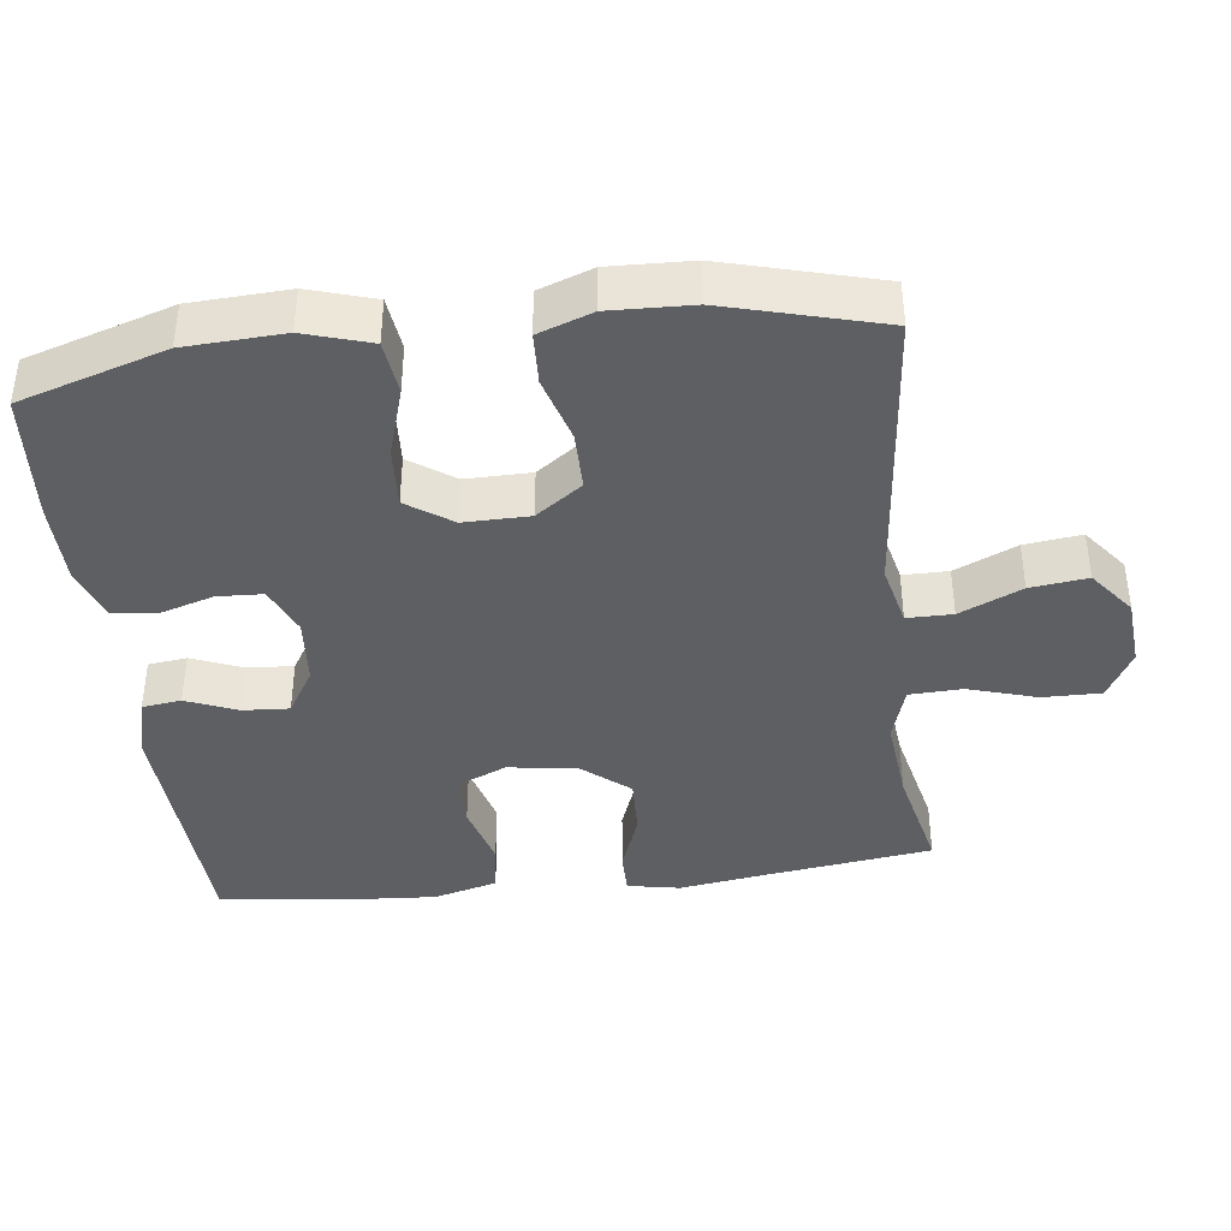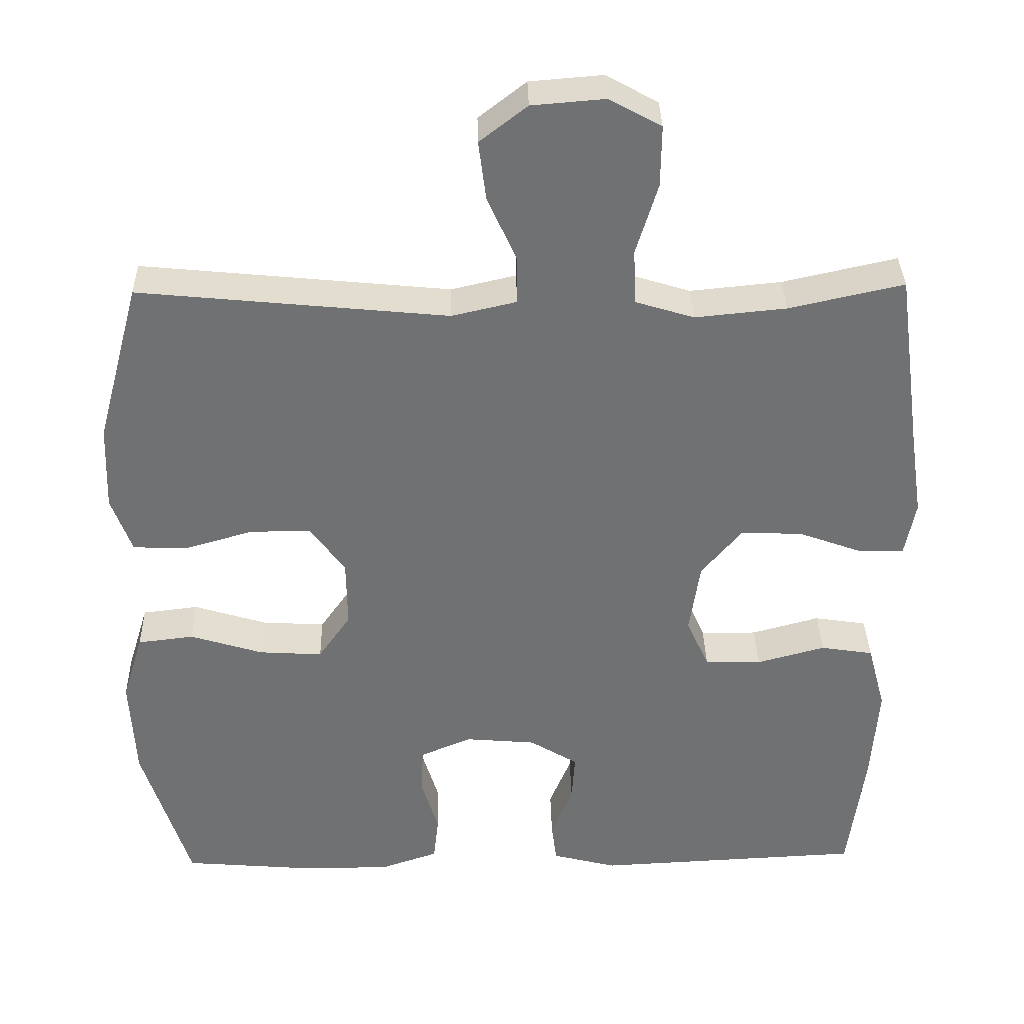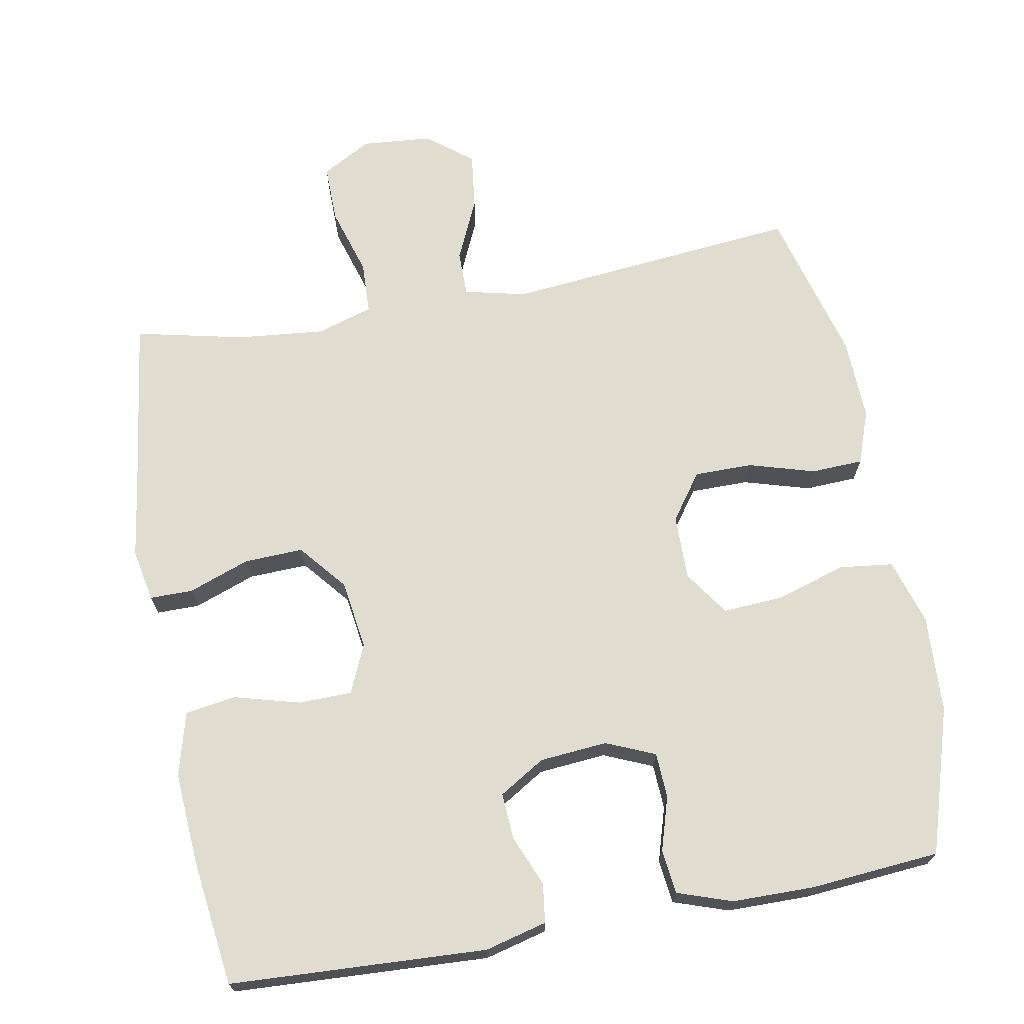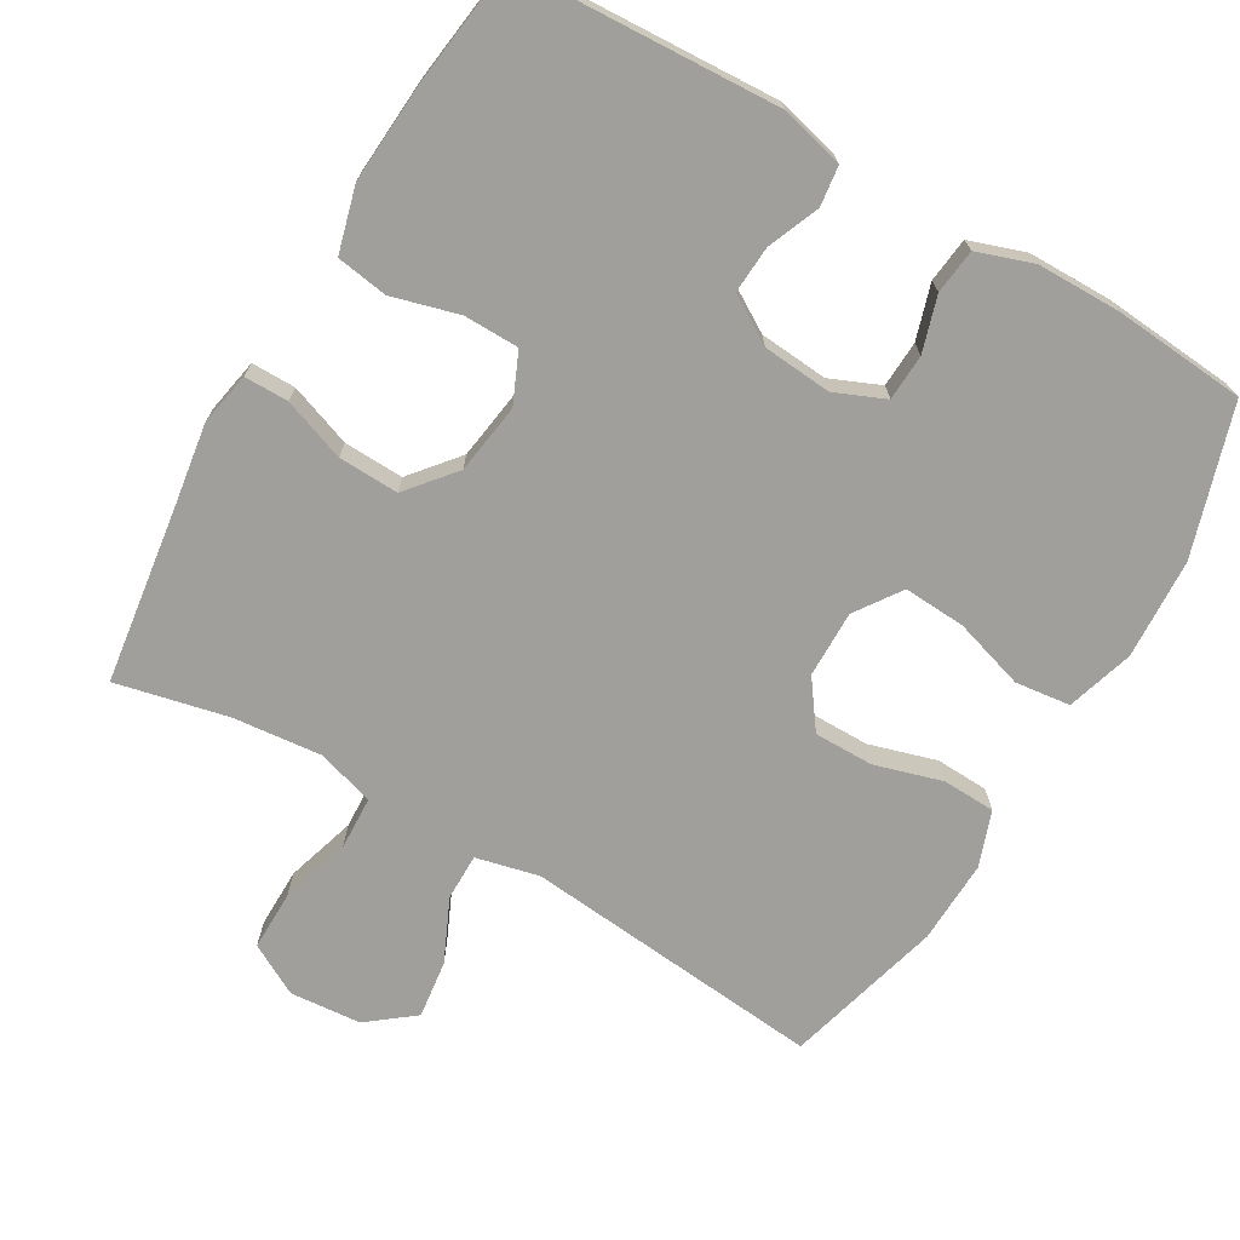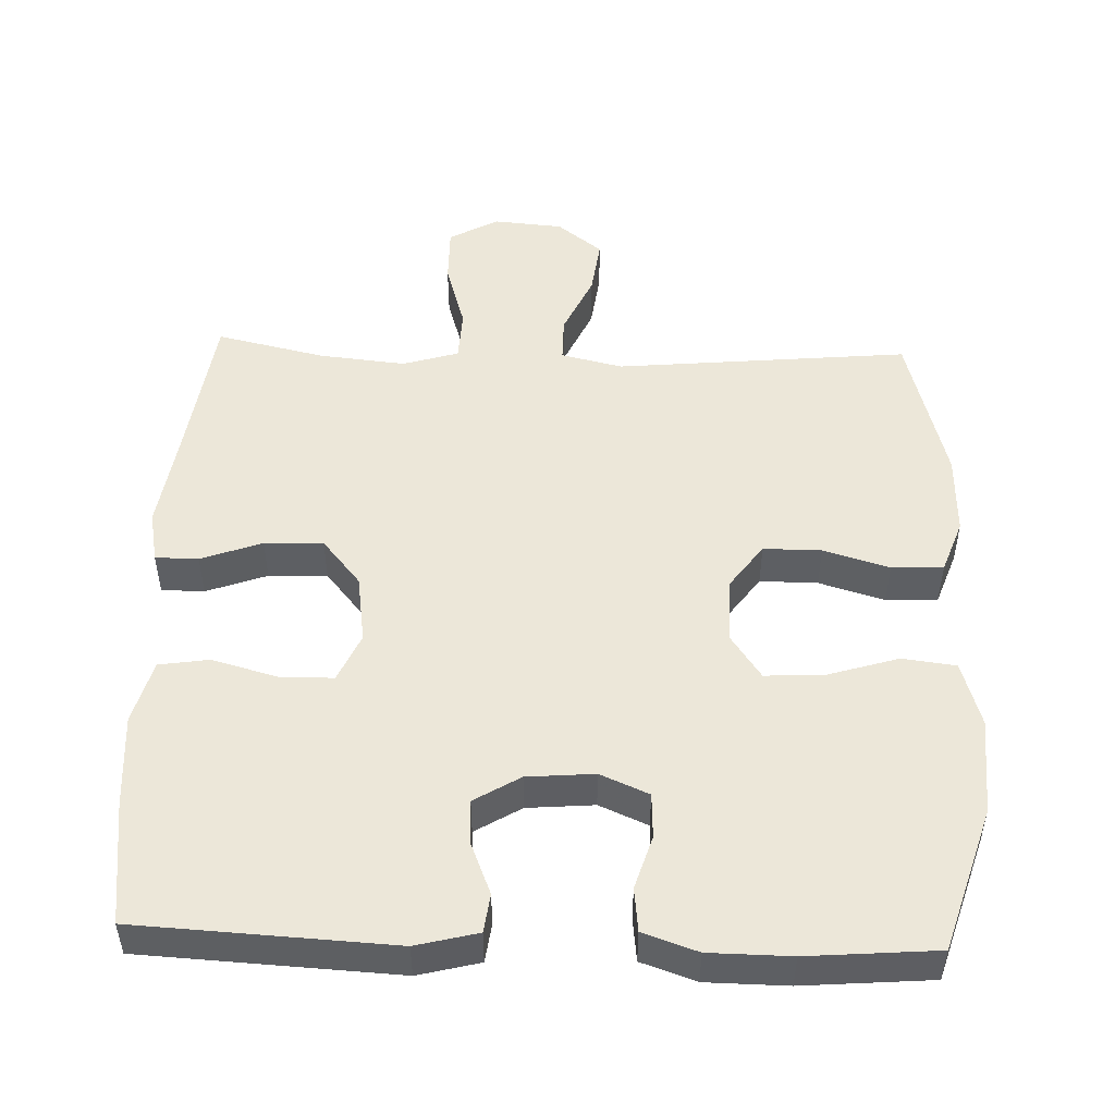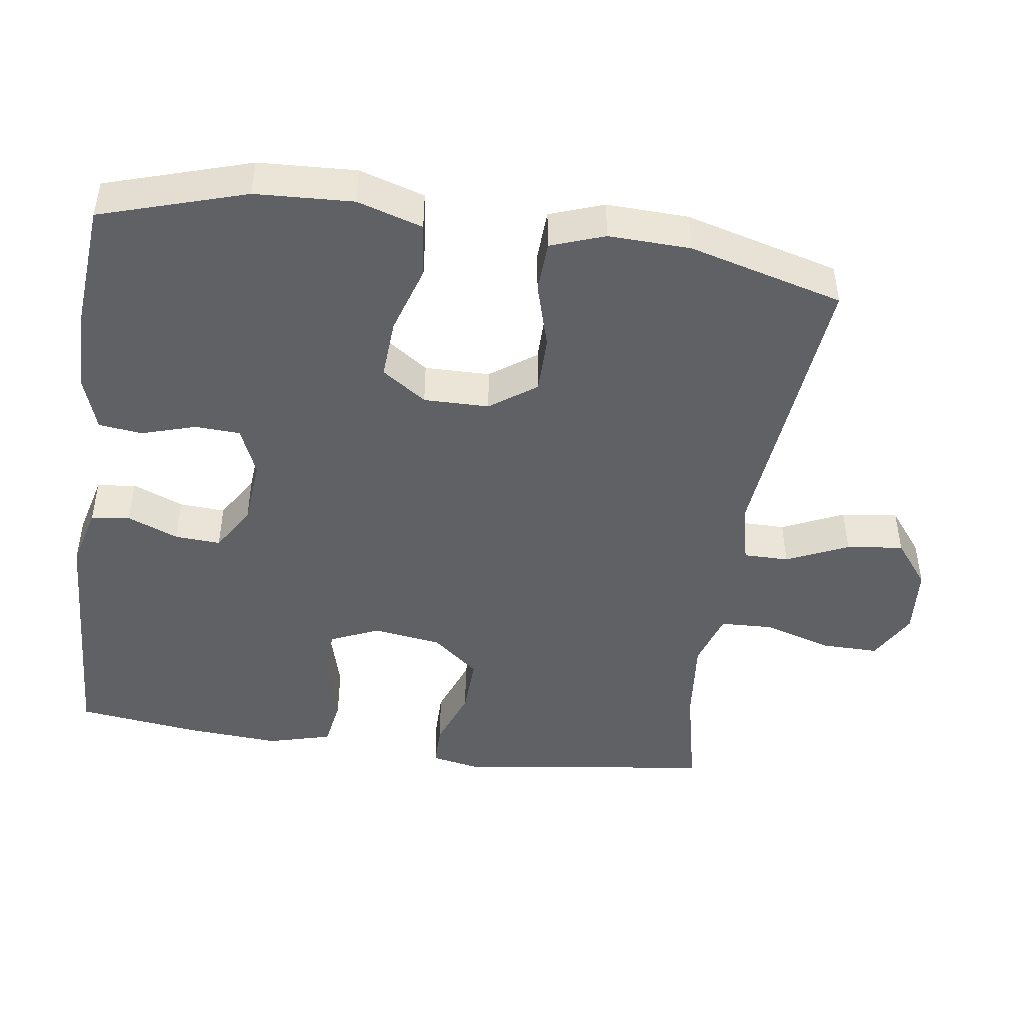
<metadata>
{"format":"obj","ext":"obj","renderer":"f3d","projection":"perspective","resolution":1024,"background":"white","views":[{"elev":-39.9,"azim":-83.1,"up":"+Y"},{"elev":34.9,"azim":-1.2,"up":"+Z"},{"elev":69.4,"azim":169.6,"up":"+Y"},{"elev":-71.2,"azim":149.8,"up":"+Y"},{"elev":50.1,"azim":-177.9,"up":"+Y"},{"elev":-46.0,"azim":-98.2,"up":"+Y"}]}
</metadata>
<code>
v -0.5 0.07 -0.5
v -0.563 0.07 -0.298
v -0.57 0.07 -0.162
v -0.542 0.07 -0.071
v -0.467 0.07 -0.062
v -0.37 0.07 -0.092
v -0.286 0.07 -0.097
v -0.243 0.07 -0.035
v -0.244 0.07 0.056
v -0.29 0.07 0.12
v -0.371 0.07 0.12
v -0.463 0.07 0.093
v -0.535 0.07 0.096
v -0.562 0.07 0.171
v -0.558 0.07 0.285
v -0.5 0.07 0.5
v -0.09 0.07 0.46
v -0.004 0.07 0.48
v -0.004 0.07 0.543
v -0.043 0.07 0.629
v -0.053 0.07 0.708
v 0.01 0.07 0.757
v 0.107 0.07 0.765
v 0.176 0.07 0.727
v 0.175 0.07 0.646
v 0.146 0.07 0.551
v 0.149 0.07 0.478
v 0.227 0.07 0.454
v 0.348 0.07 0.466
v 0.5 0.07 0.5
v 0.533 0.07 0.261
v 0.55 0.07 0.147
v 0.536 0.07 0.074
v 0.476 0.07 0.074
v 0.391 0.07 0.105
v 0.309 0.07 0.108
v 0.255 0.07 0.043
v 0.241 0.07 -0.053
v 0.271 0.07 -0.121
v 0.346 0.07 -0.122
v 0.437 0.07 -0.097
v 0.507 0.07 -0.108
v 0.531 0.07 -0.197
v 0.522 0.07 -0.328
v 0.5 0.07 -0.5
v 0.143 0.07 -0.518
v 0.057 0.07 -0.496
v 0.05 0.07 -0.442
v 0.079 0.07 -0.371
v 0.083 0.07 -0.307
v 0.019 0.07 -0.268
v -0.075 0.07 -0.26
v -0.143 0.07 -0.289
v -0.146 0.07 -0.352
v -0.123 0.07 -0.427
v -0.13 0.07 -0.488
v -0.206 0.07 -0.514
v -0.32 0.07 -0.515
v -0.5 0 -0.5
v -0.563 0 -0.298
v -0.57 0 -0.162
v -0.542 0 -0.071
v -0.467 0 -0.062
v -0.37 0 -0.092
v -0.286 0 -0.097
v -0.243 0 -0.035
v -0.244 0 0.056
v -0.29 0 0.12
v -0.371 0 0.12
v -0.463 0 0.093
v -0.535 0 0.096
v -0.562 0 0.171
v -0.558 0 0.285
v -0.5 0 0.5
v -0.09 0 0.46
v -0.004 0 0.48
v -0.004 0 0.543
v -0.043 0 0.629
v -0.053 0 0.708
v 0.01 0 0.757
v 0.107 0 0.765
v 0.176 0 0.727
v 0.175 0 0.646
v 0.146 0 0.551
v 0.149 0 0.478
v 0.227 0 0.454
v 0.348 0 0.466
v 0.5 0 0.5
v 0.533 0 0.261
v 0.55 0 0.147
v 0.536 0 0.074
v 0.476 0 0.074
v 0.391 0 0.105
v 0.309 0 0.108
v 0.255 0 0.043
v 0.241 0 -0.053
v 0.271 0 -0.121
v 0.346 0 -0.122
v 0.437 0 -0.097
v 0.507 0 -0.108
v 0.531 0 -0.197
v 0.522 0 -0.328
v 0.5 0 -0.5
v 0.143 0 -0.518
v 0.057 0 -0.496
v 0.05 0 -0.442
v 0.079 0 -0.371
v 0.083 0 -0.307
v 0.019 0 -0.268
v -0.075 0 -0.26
v -0.143 0 -0.289
v -0.146 0 -0.352
v -0.123 0 -0.427
v -0.13 0 -0.488
v -0.206 0 -0.514
v -0.32 0 -0.515
f 4 5 6
f 3 4 6
f 2 3 6
f 1 2 6
f 58 1 6
f 57 58 6
f 56 57 6
f 55 56 6
f 54 55 6
f 53 54 6 7
f 52 53 7 8
f 51 52 8 9
f 50 51 9 10
f 47 48 49
f 46 47 49
f 45 46 49
f 44 45 49
f 43 44 49
f 42 43 49
f 41 42 49
f 40 41 49
f 39 40 49 50
f 38 39 50 10
f 33 34 35
f 32 33 35
f 31 32 35
f 31 35 36
f 30 31 36
f 29 30 36
f 28 29 36 37
f 24 25 26
f 23 24 26
f 22 23 26
f 21 22 26
f 20 21 26
f 19 20 26
f 18 19 26 27
f 37 38 10
f 28 37 10
f 27 28 10
f 18 27 10
f 17 18 10
f 15 16 17
f 14 15 17
f 13 14 17
f 12 13 17
f 11 12 17
f 10 11 17
f 64 63 62
f 64 62 61
f 64 61 60
f 64 60 59
f 64 59 116
f 64 116 115
f 64 115 114
f 64 114 113
f 64 113 112
f 65 64 112 111
f 66 65 111 110
f 67 66 110 109
f 68 67 109 108
f 107 106 105
f 107 105 104
f 107 104 103
f 107 103 102
f 107 102 101
f 107 101 100
f 107 100 99
f 107 99 98
f 108 107 98 97
f 68 108 97 96
f 93 92 91
f 93 91 90
f 93 90 89
f 94 93 89
f 94 89 88
f 94 88 87
f 95 94 87 86
f 84 83 82
f 84 82 81
f 84 81 80
f 84 80 79
f 84 79 78
f 84 78 77
f 85 84 77 76
f 68 96 95
f 68 95 86
f 68 86 85
f 68 85 76
f 68 76 75
f 75 74 73
f 75 73 72
f 75 72 71
f 75 71 70
f 75 70 69
f 75 69 68
f 1 59 60 2
f 2 60 61 3
f 3 61 62 4
f 4 62 63 5
f 5 63 64 6
f 6 64 65 7
f 7 65 66 8
f 8 66 67 9
f 9 67 68 10
f 10 68 69 11
f 11 69 70 12
f 12 70 71 13
f 13 71 72 14
f 14 72 73 15
f 15 73 74 16
f 16 74 75 17
f 17 75 76 18
f 18 76 77 19
f 19 77 78 20
f 20 78 79 21
f 21 79 80 22
f 22 80 81 23
f 23 81 82 24
f 24 82 83 25
f 25 83 84 26
f 26 84 85 27
f 27 85 86 28
f 28 86 87 29
f 29 87 88 30
f 30 88 89 31
f 31 89 90 32
f 32 90 91 33
f 33 91 92 34
f 34 92 93 35
f 35 93 94 36
f 36 94 95 37
f 37 95 96 38
f 38 96 97 39
f 39 97 98 40
f 40 98 99 41
f 41 99 100 42
f 42 100 101 43
f 43 101 102 44
f 44 102 103 45
f 45 103 104 46
f 46 104 105 47
f 47 105 106 48
f 48 106 107 49
f 49 107 108 50
f 50 108 109 51
f 51 109 110 52
f 52 110 111 53
f 53 111 112 54
f 54 112 113 55
f 55 113 114 56
f 56 114 115 57
f 57 115 116 58
f 58 116 59 1

</code>
